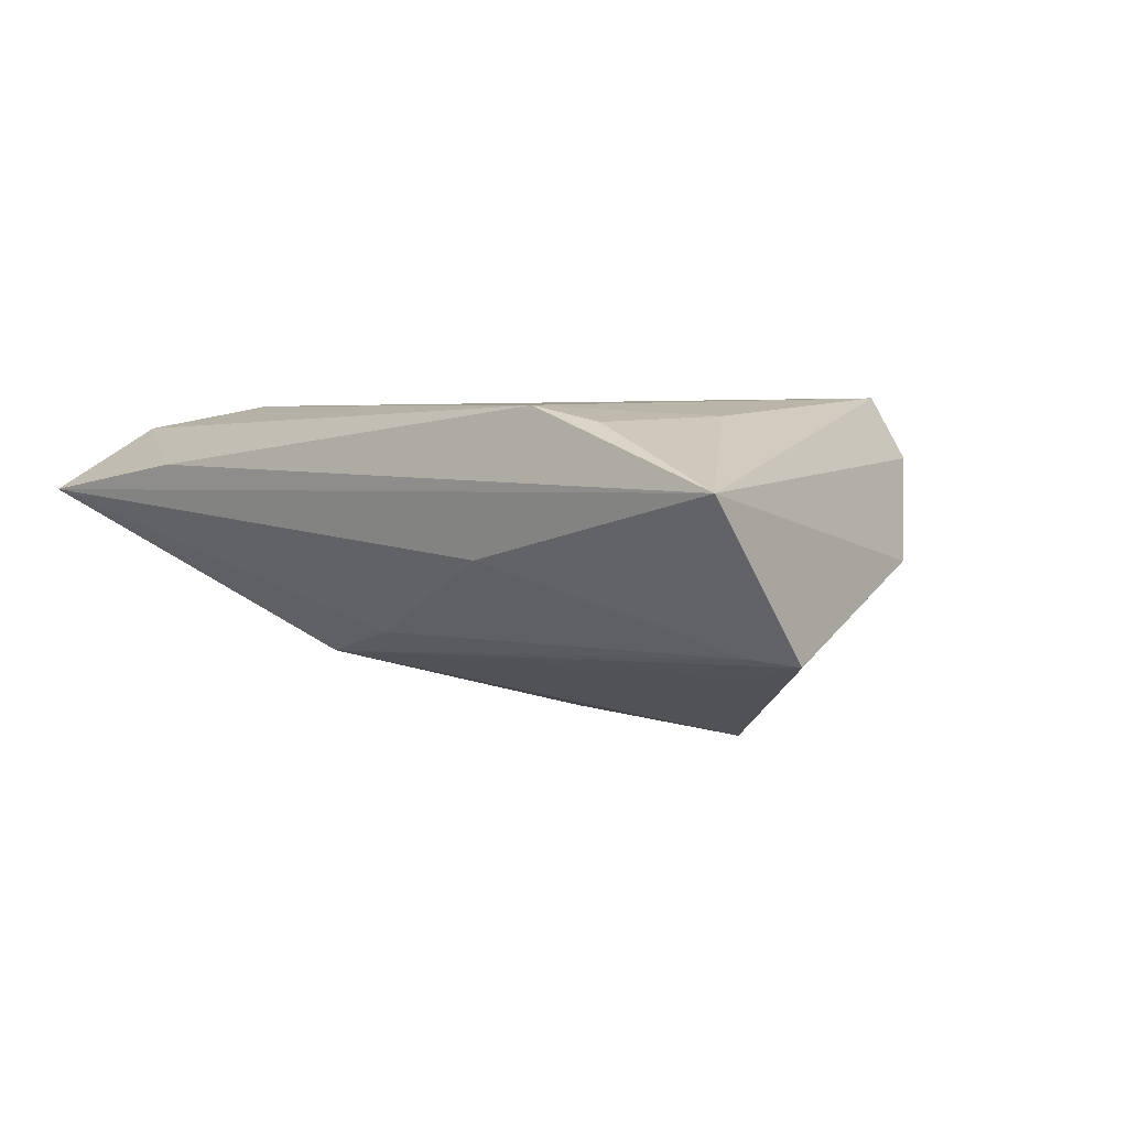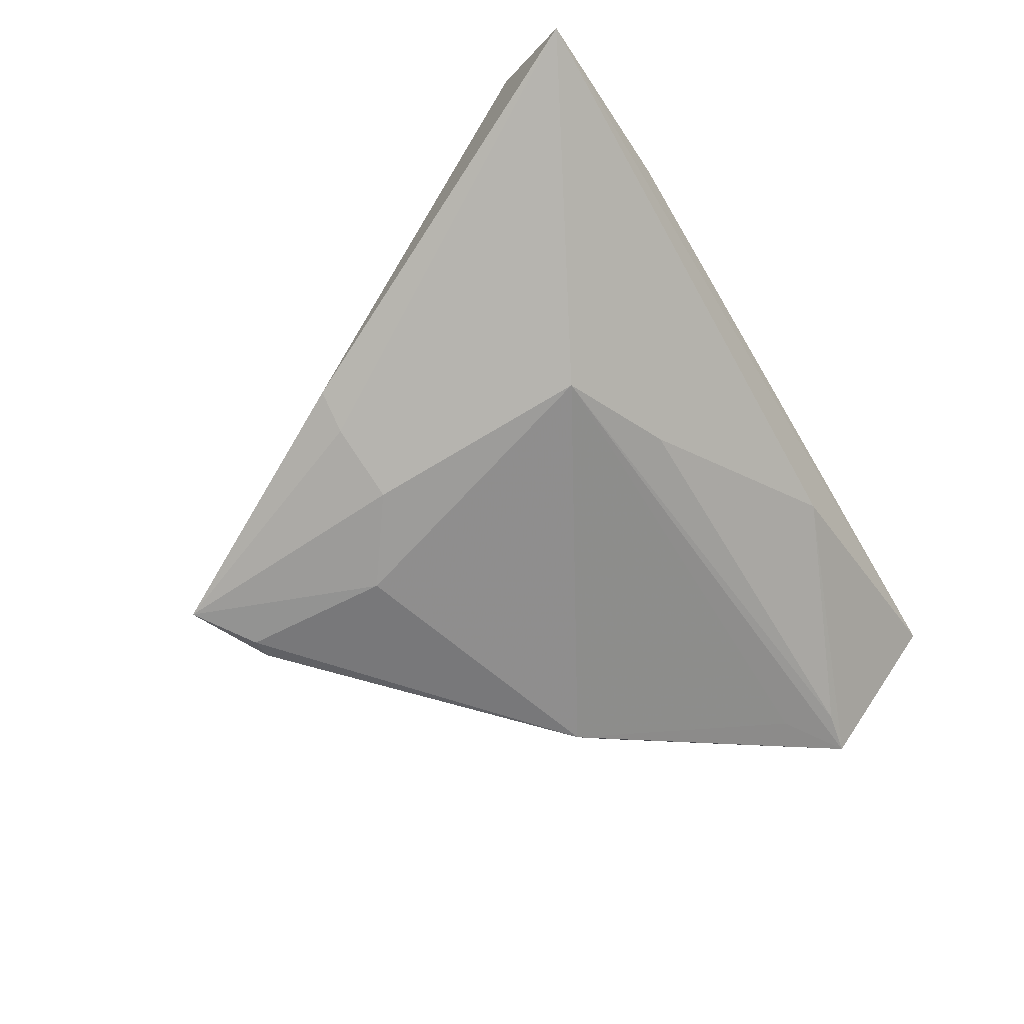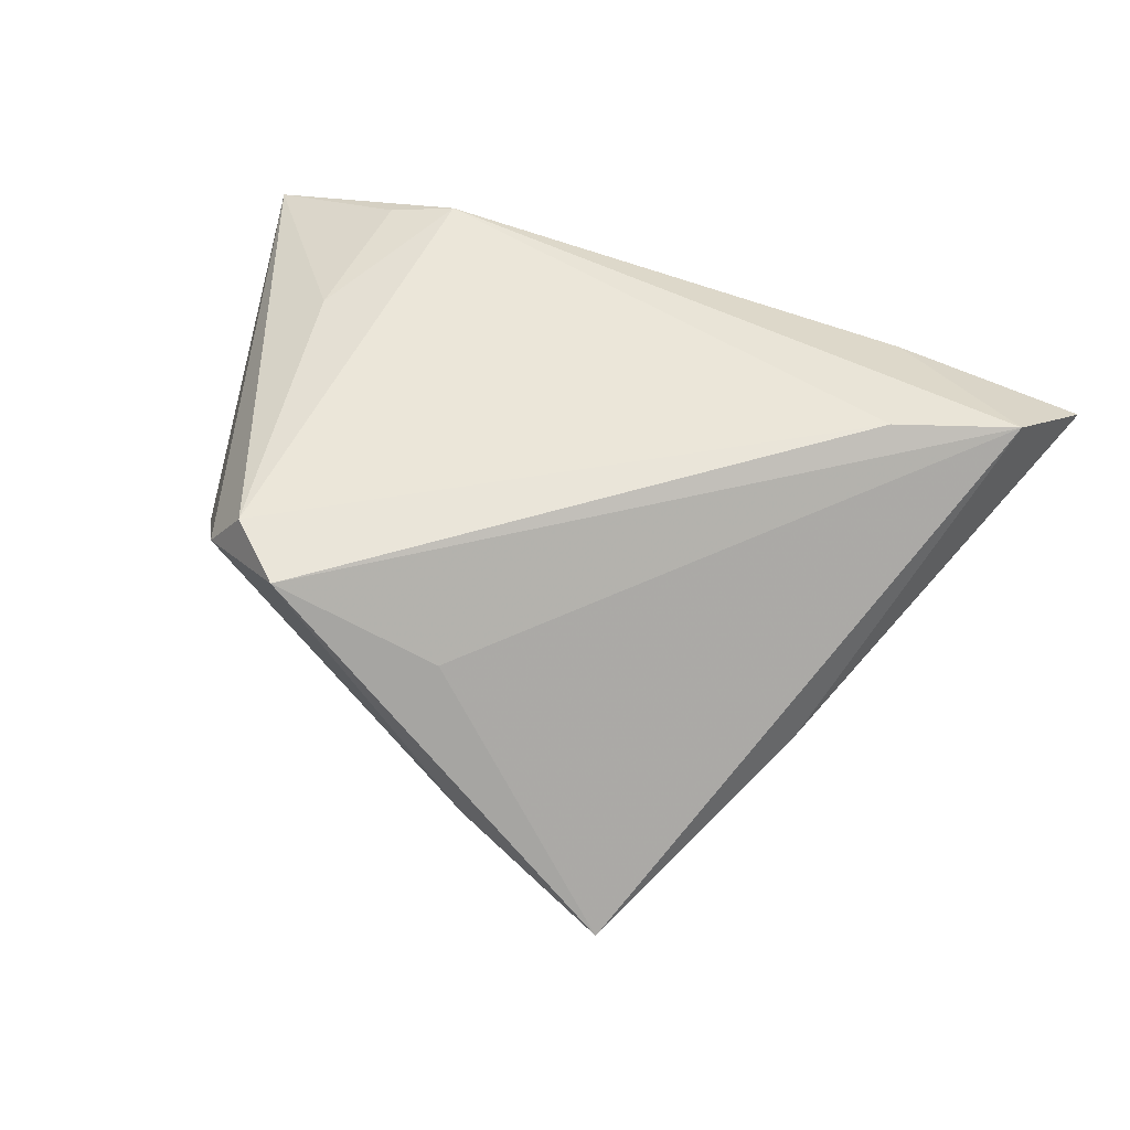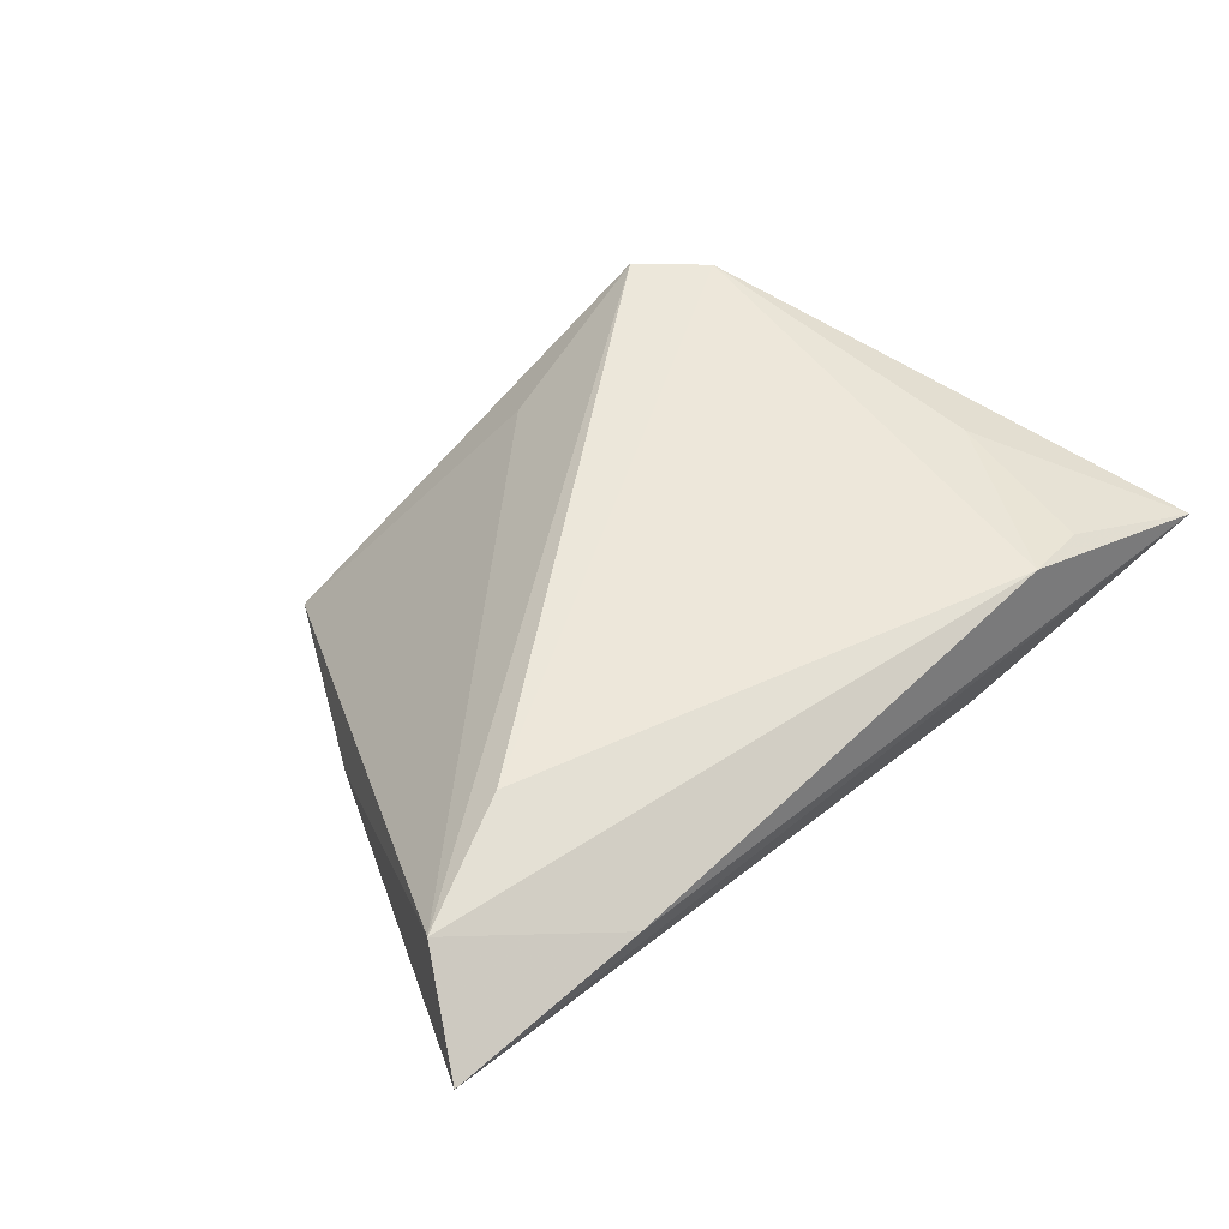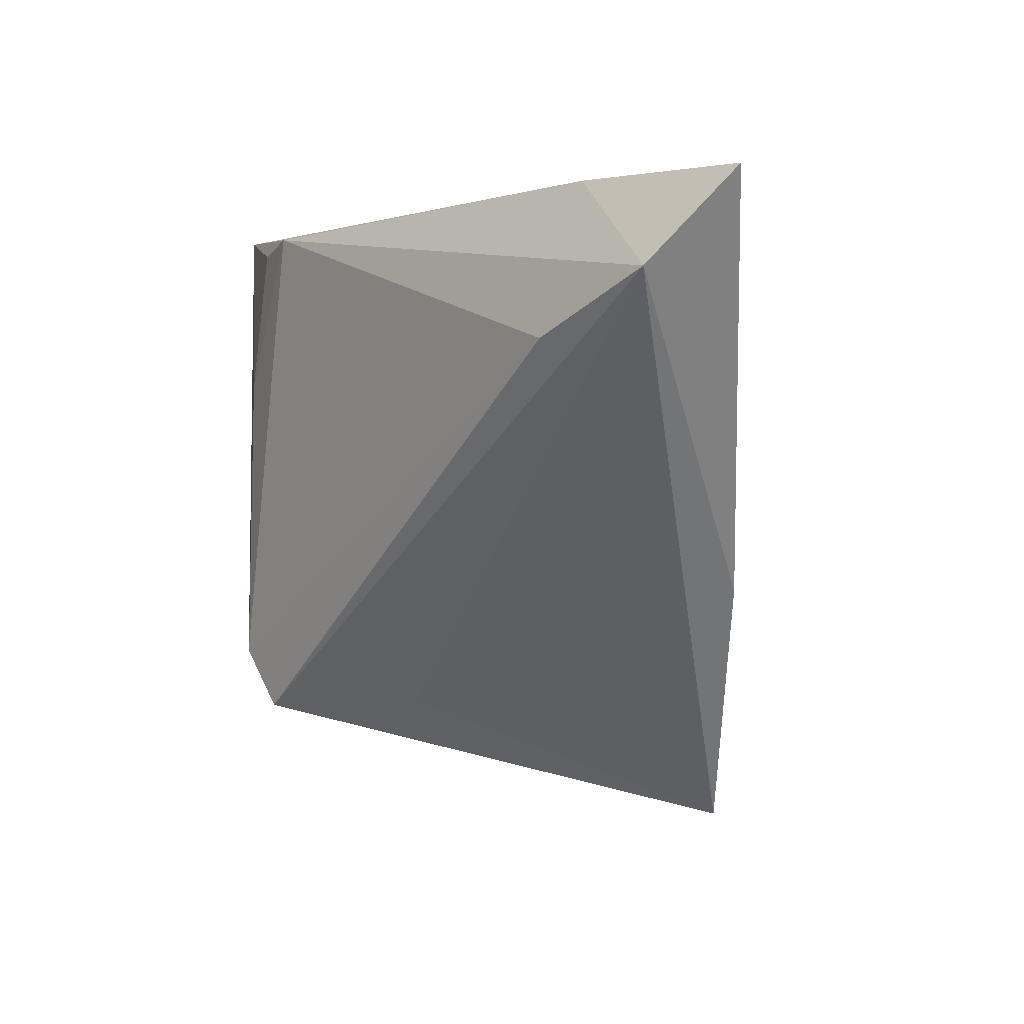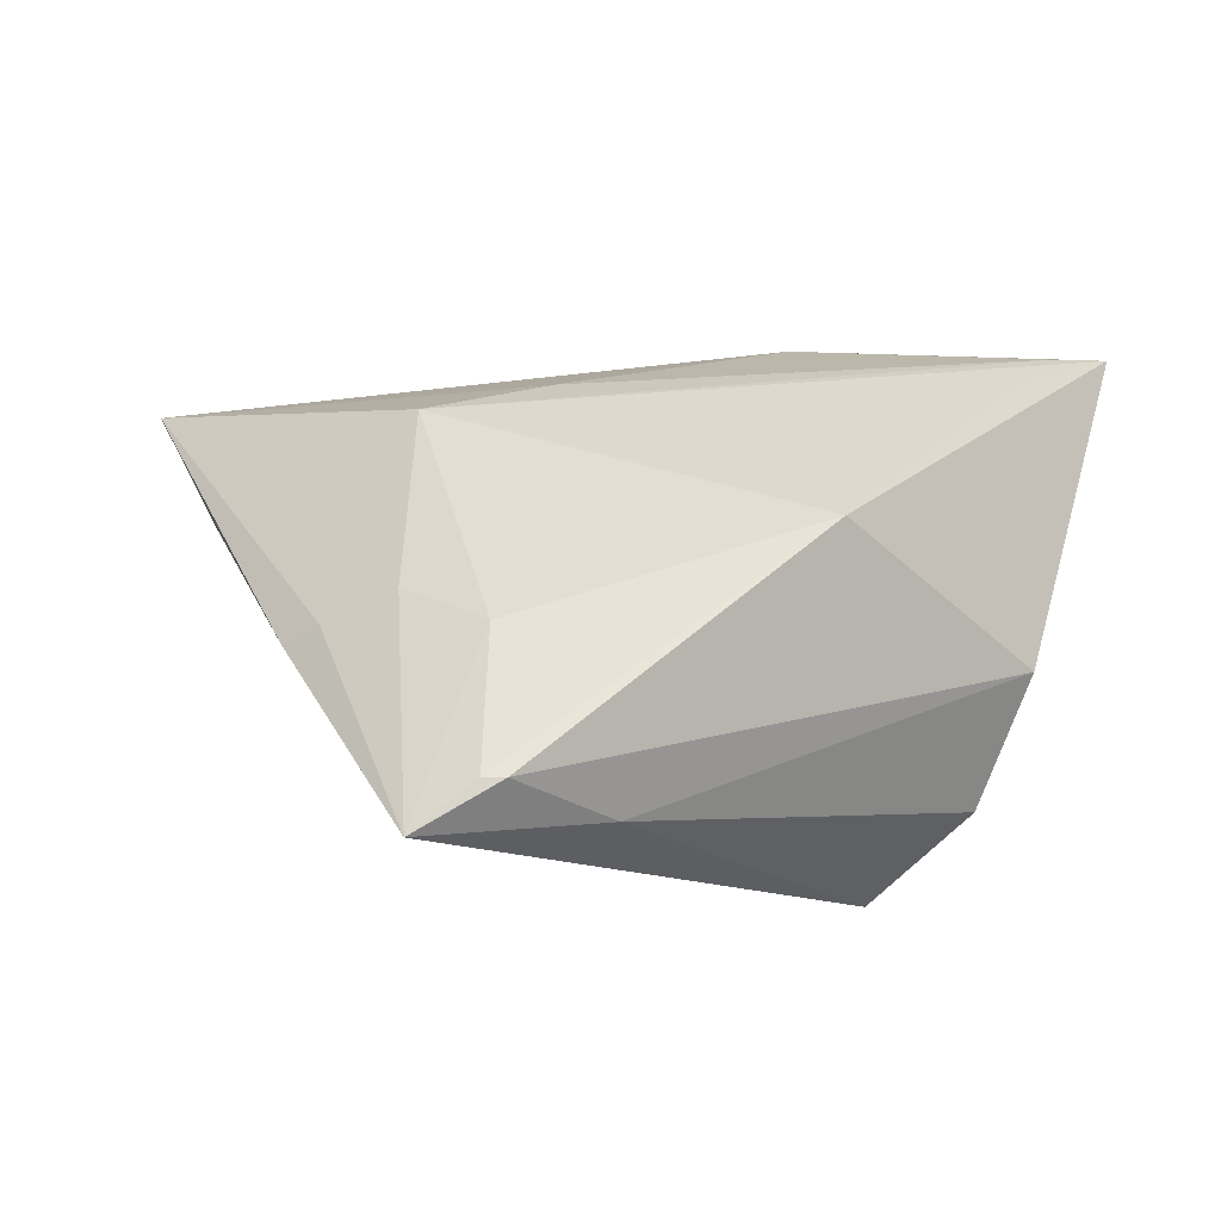
<metadata>
{"format":"obj","ext":"obj","renderer":"f3d","projection":"perspective","resolution":1024,"background":"white","views":[{"elev":0.8,"azim":-137.2,"up":"+Z"},{"elev":-53.8,"azim":119.8,"up":"+Z"},{"elev":57.8,"azim":20.3,"up":"+Z"},{"elev":52.1,"azim":137.7,"up":"+Z"},{"elev":1.6,"azim":54.8,"up":"+Y"},{"elev":-35.3,"azim":-176.3,"up":"+Y"}]}
</metadata>
<code>
v -0.001349 -0.03118 0.008343
v -0.03239 0.02916 0.01334
v 0.0141 -0.03997 -0.02263
v -0.02125 -0.03294 0.01857
v -0.01553 0.0311 -0.001302
v -0.05075 0.0328 0.005572
v -0.04462 0.0193 -0.01155
v 0.03544 -0.01505 -0.01387
v 0.06186 0.03235 0.007611
v 0.01678 -0.03995 -0.02278
v 0.01641 -0.02088 -0.02192
v 0.04006 -0.01516 -0.0107
v 0.02412 -0.04543 -0.02122
v -0.02853 -0.02602 0.01857
v -0.03407 0.01079 0.01464
v 0.04043 0.0143 0.01857
v -0.04019 0.01361 -0.01396
v -0.03348 -0.02578 0.01095
v 0.02635 0.01443 -0.01333
v 0.0039 -0.0392 -0.01225
v 0.03742 0.0328 0.01034
v 0.01132 0.01974 -0.01033
v -0.05058 0.01821 -0.01219
v -0.01991 -0.01026 -0.02309
v 0.02656 -0.01375 -0.01831
v -0.03998 -0.01598 -0.001558
v -0.02398 0.03071 0.01539
v 0.05562 0.02145 0.01589
f 5 6 9
f 9 6 21
f 6 27 21
f 6 14 15
f 14 27 15
f 16 27 14
f 14 4 16
f 18 14 6
f 6 26 18
f 18 4 14
f 12 8 9
f 13 8 12
f 11 24 19
f 23 26 6
f 23 24 26
f 6 5 23
f 2 27 6
f 6 15 2
f 2 15 27
f 28 21 27
f 27 16 28
f 9 21 28
f 28 12 9
f 13 12 28
f 28 16 4
f 20 18 26
f 13 4 20
f 4 18 20
f 10 11 13
f 24 11 10
f 25 8 13
f 13 11 25
f 25 11 19
f 25 19 9
f 9 8 25
f 9 19 22
f 22 5 9
f 19 24 17
f 17 23 19
f 24 23 17
f 1 4 13
f 13 28 1
f 1 28 4
f 26 24 3
f 24 10 3
f 3 20 26
f 13 20 3
f 3 10 13
f 7 23 5
f 5 22 7
f 19 23 7
f 7 22 19

</code>
